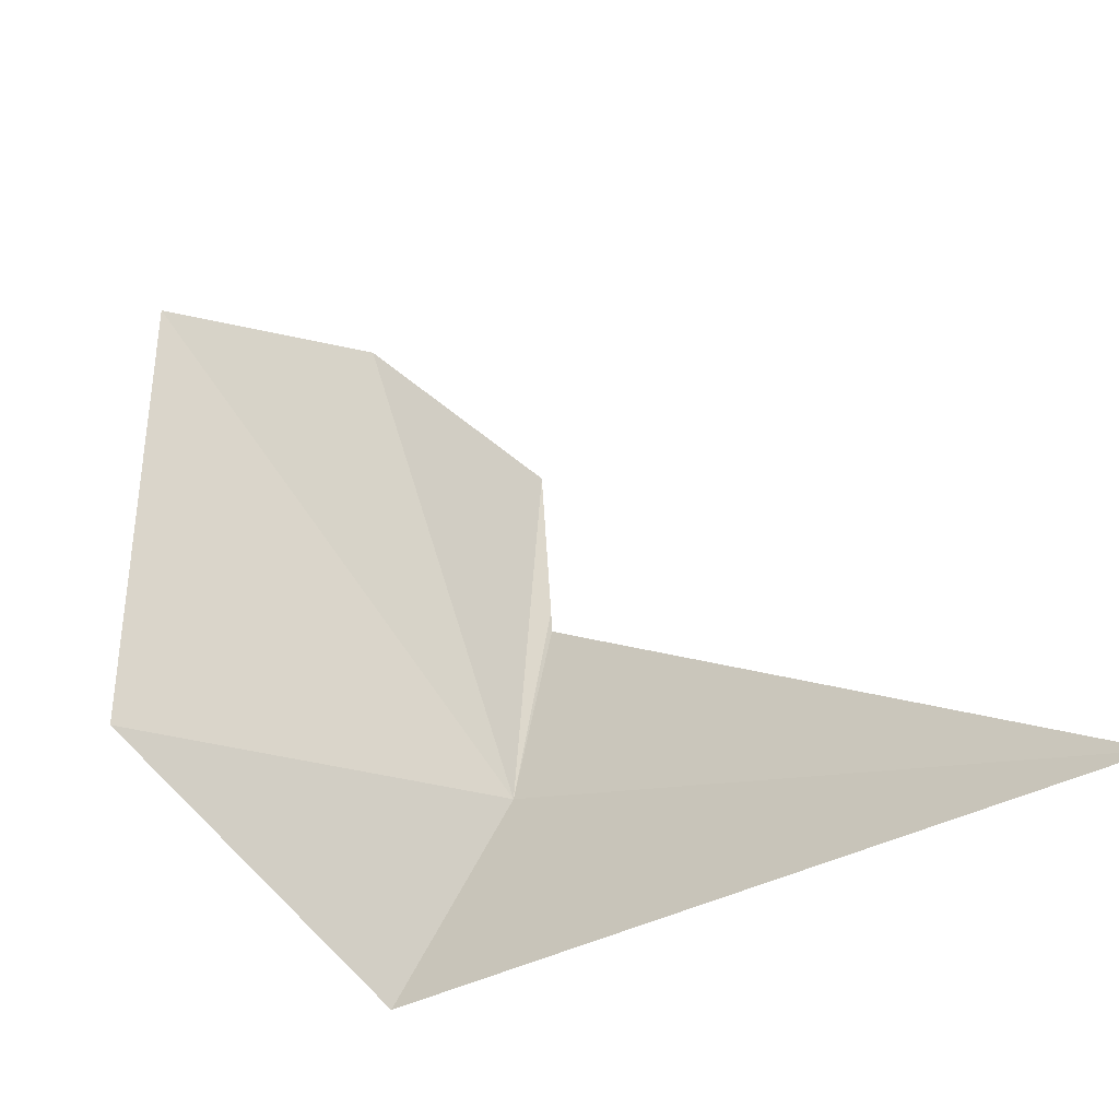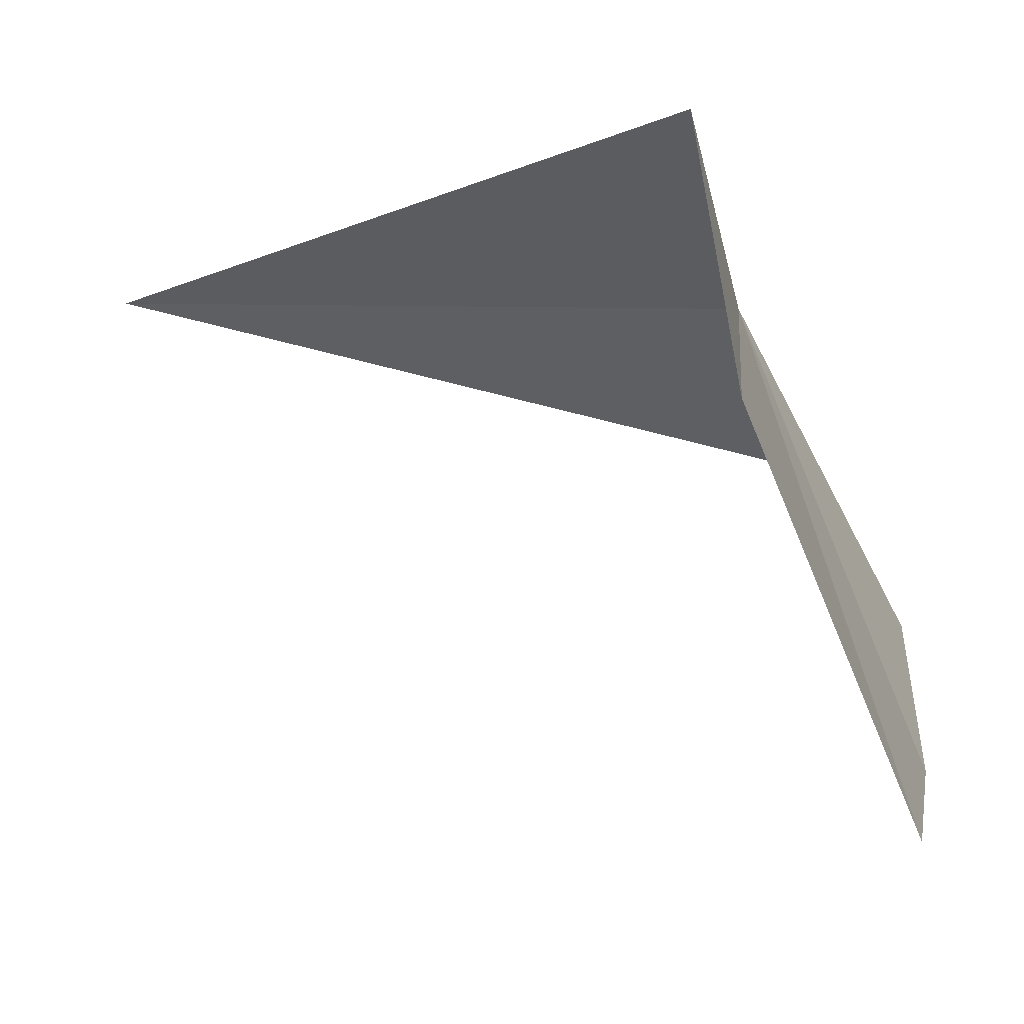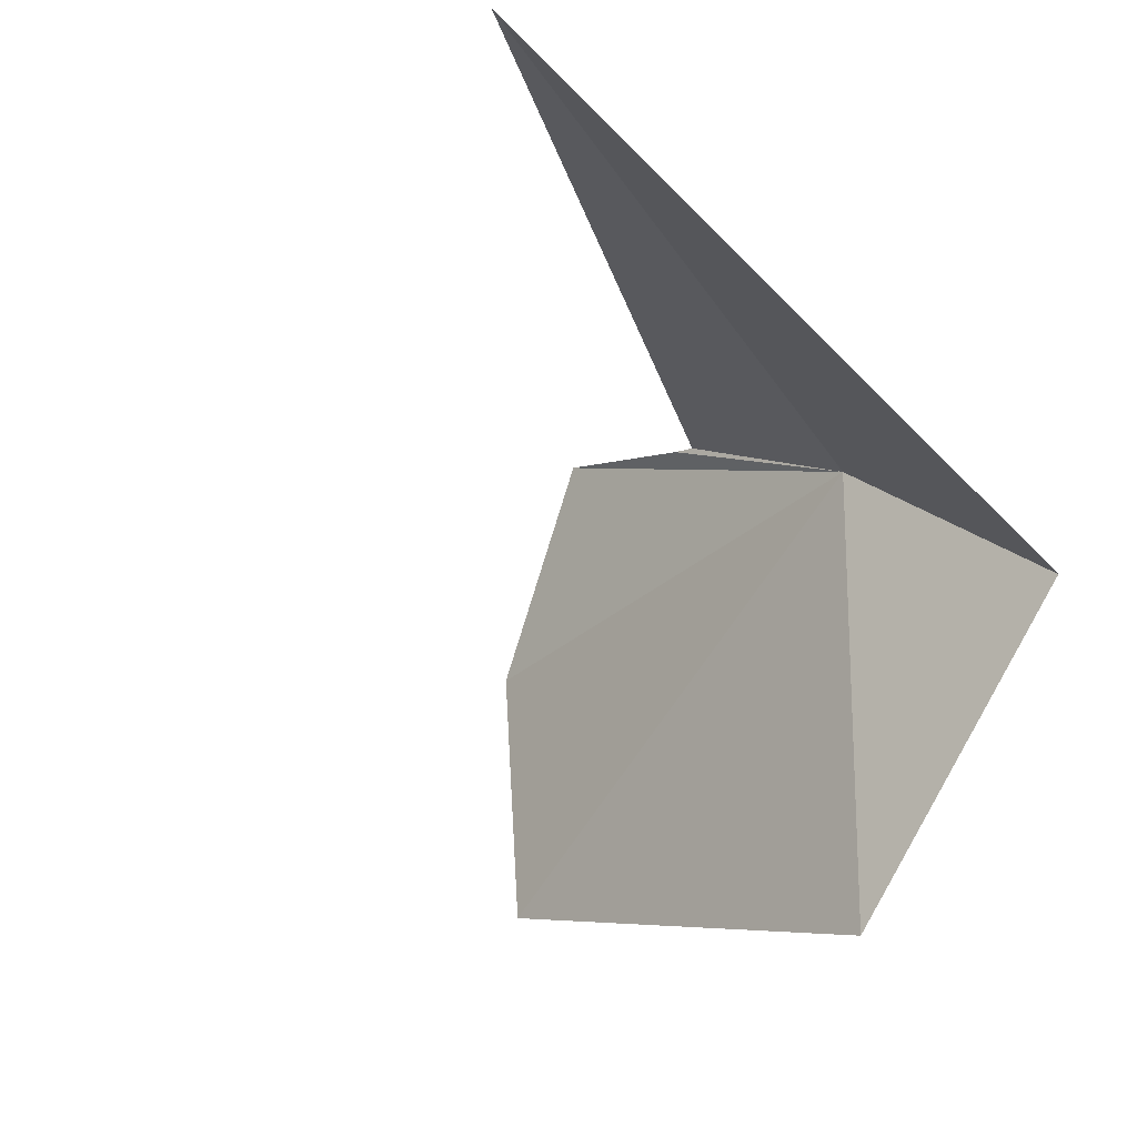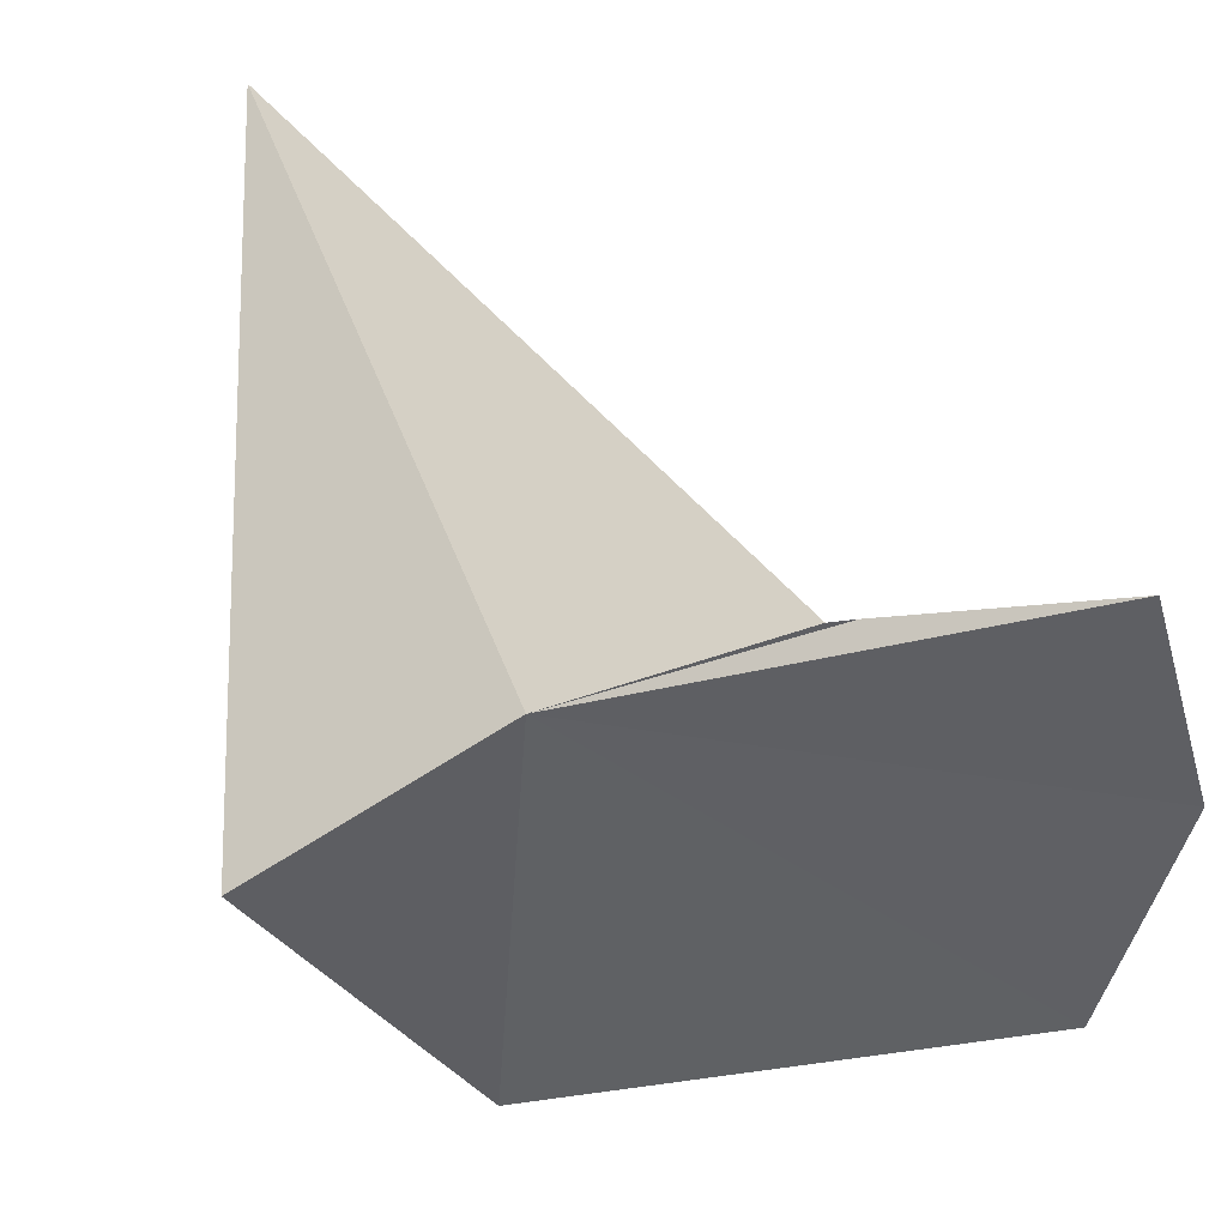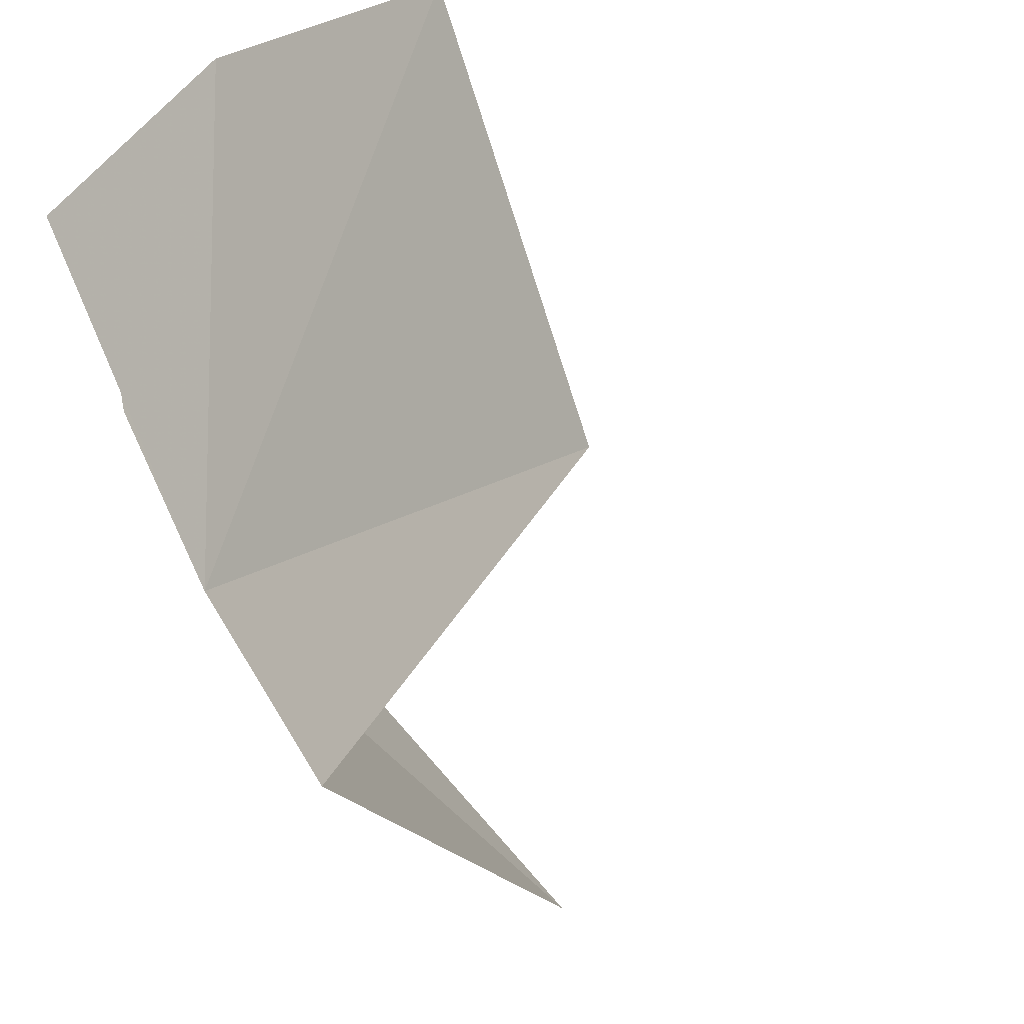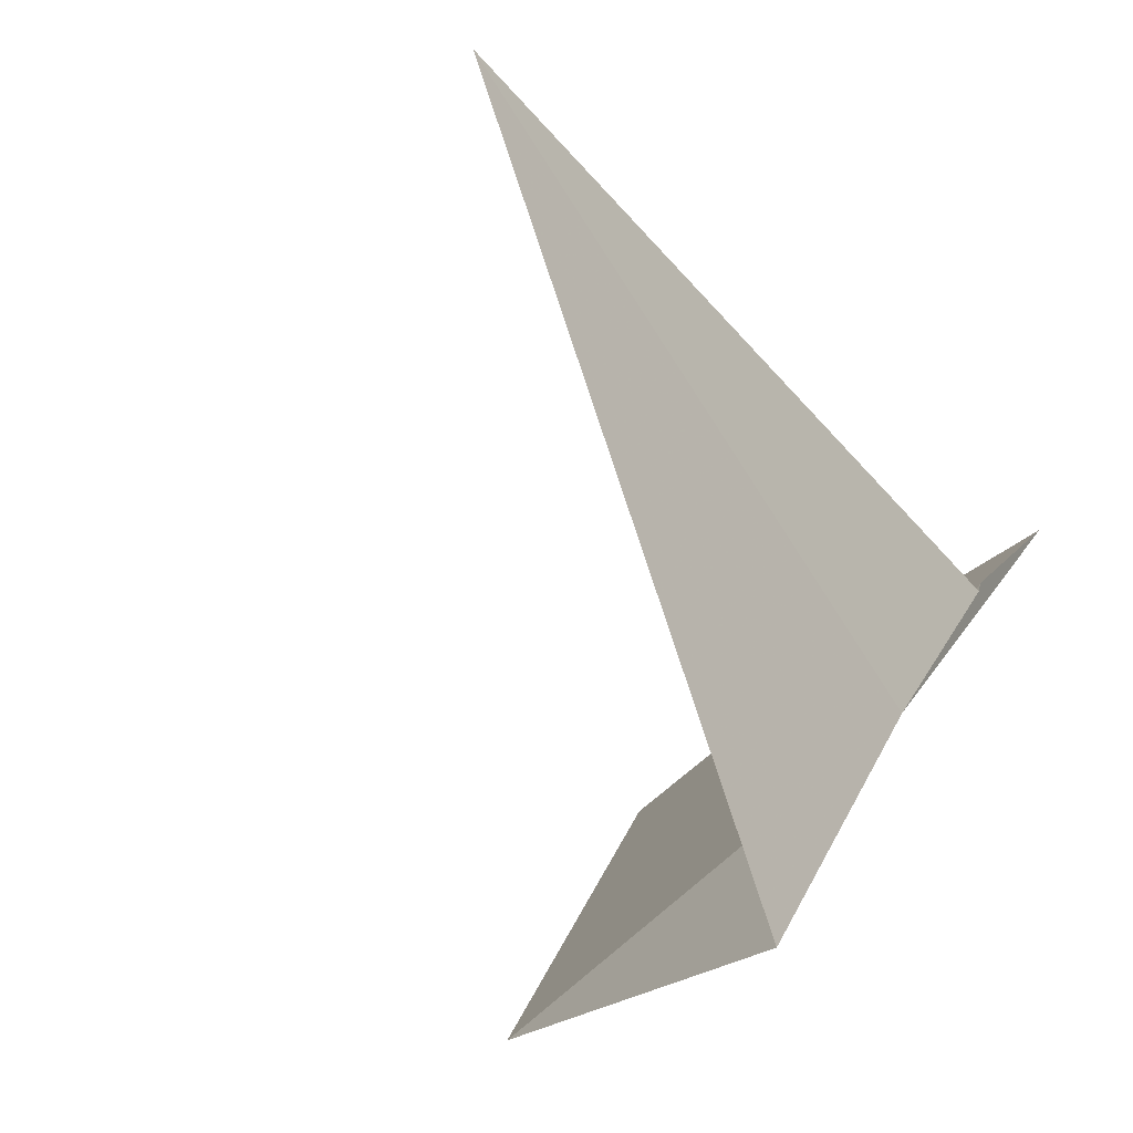
<metadata>
{"format":"obj","ext":"obj","renderer":"f3d","projection":"perspective","resolution":1024,"background":"white","views":[{"elev":-22.2,"azim":53.8,"up":"+Z"},{"elev":-73.4,"azim":-169.6,"up":"+Y"},{"elev":-16.9,"azim":126.9,"up":"+Y"},{"elev":38.7,"azim":-104.4,"up":"+Y"},{"elev":-29.4,"azim":-44.8,"up":"+Z"},{"elev":-68.0,"azim":136.7,"up":"+Z"}]}
</metadata>
<code>
v -1.863 8.684 11.3
v -2.099 8.456 12.36
v -2.144 8.958 12.2
v -1.979 8.865 11.8
v -2.01 7.88 12.26
v -1.969 8.86 11.75
v -0.4628 9.071 11.11
v -1.789 7.716 11.25
v -1.813 8.364 10.81
f 1 3 2
f 1 4 3
f 1 2 5
f 1 7 6
f 1 8 9
f 1 9 7
f 1 5 8
f 1 6 4

</code>
